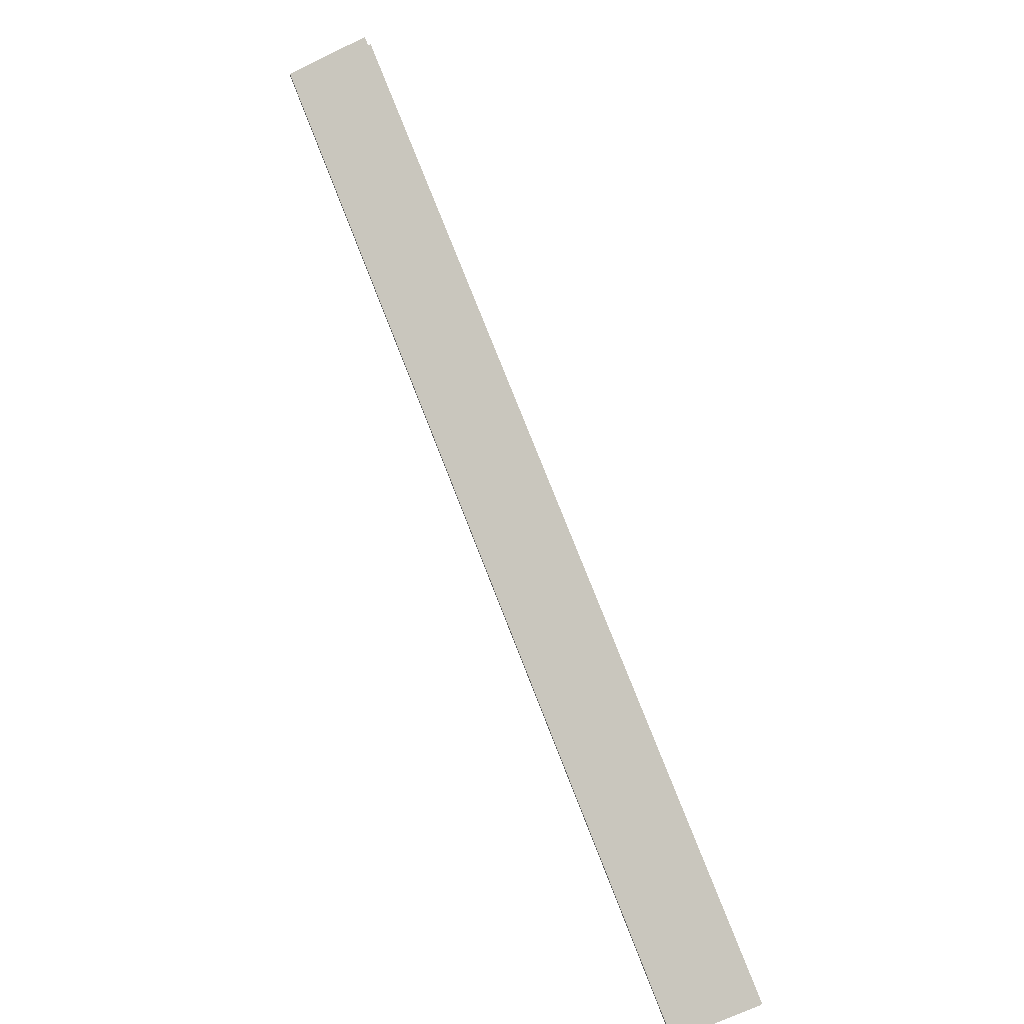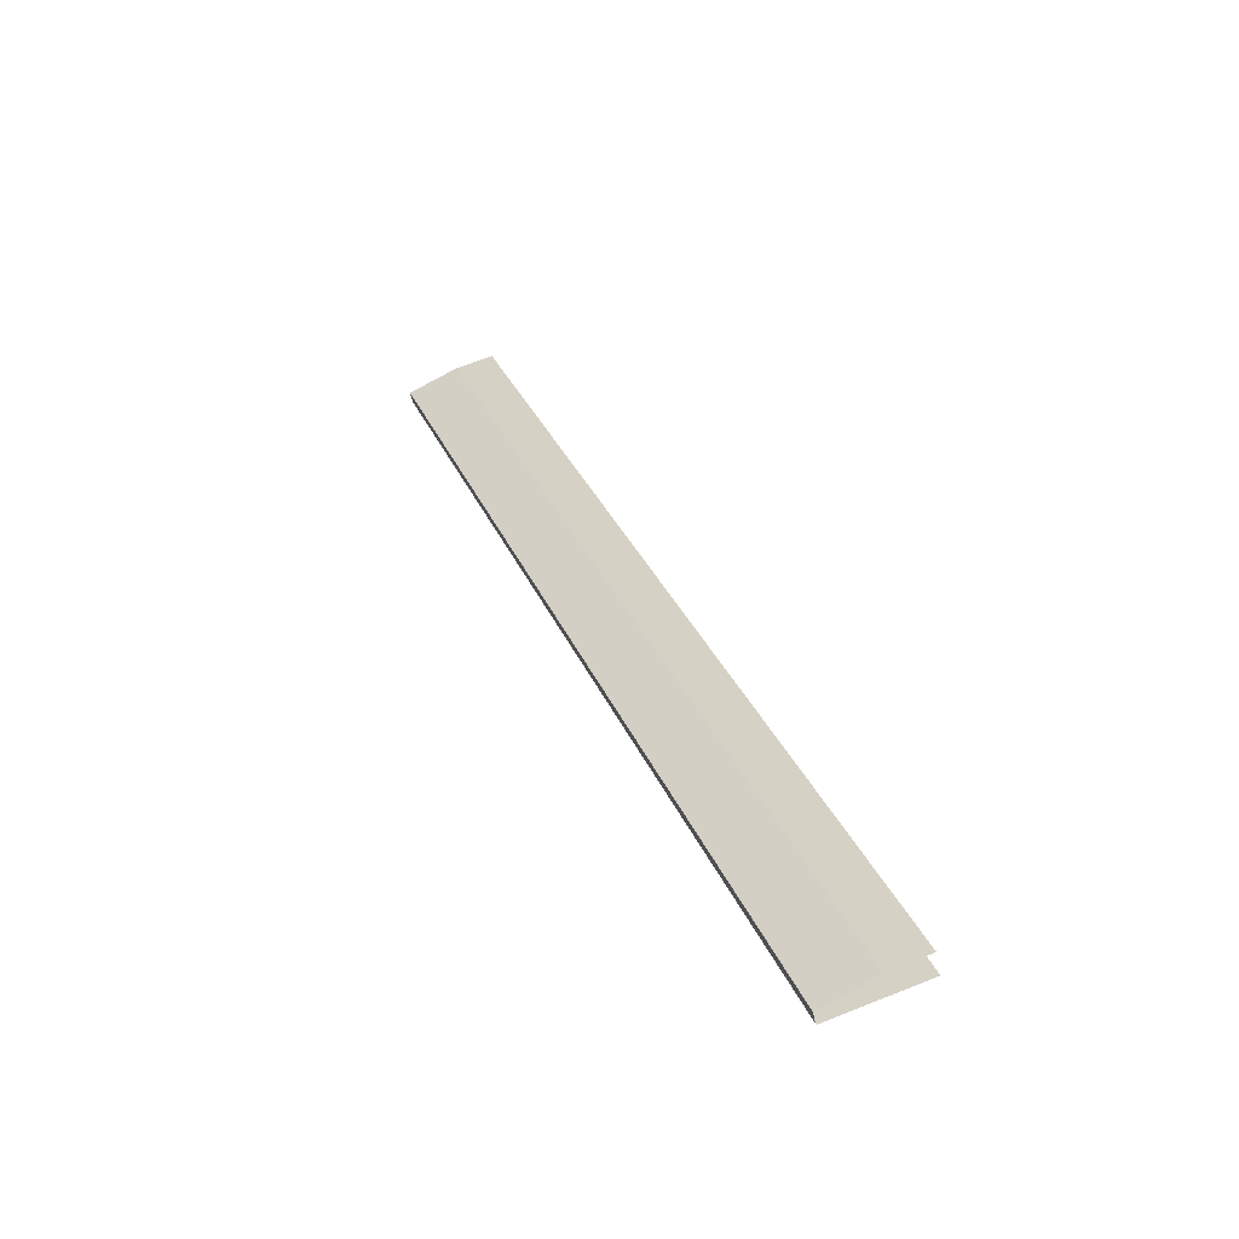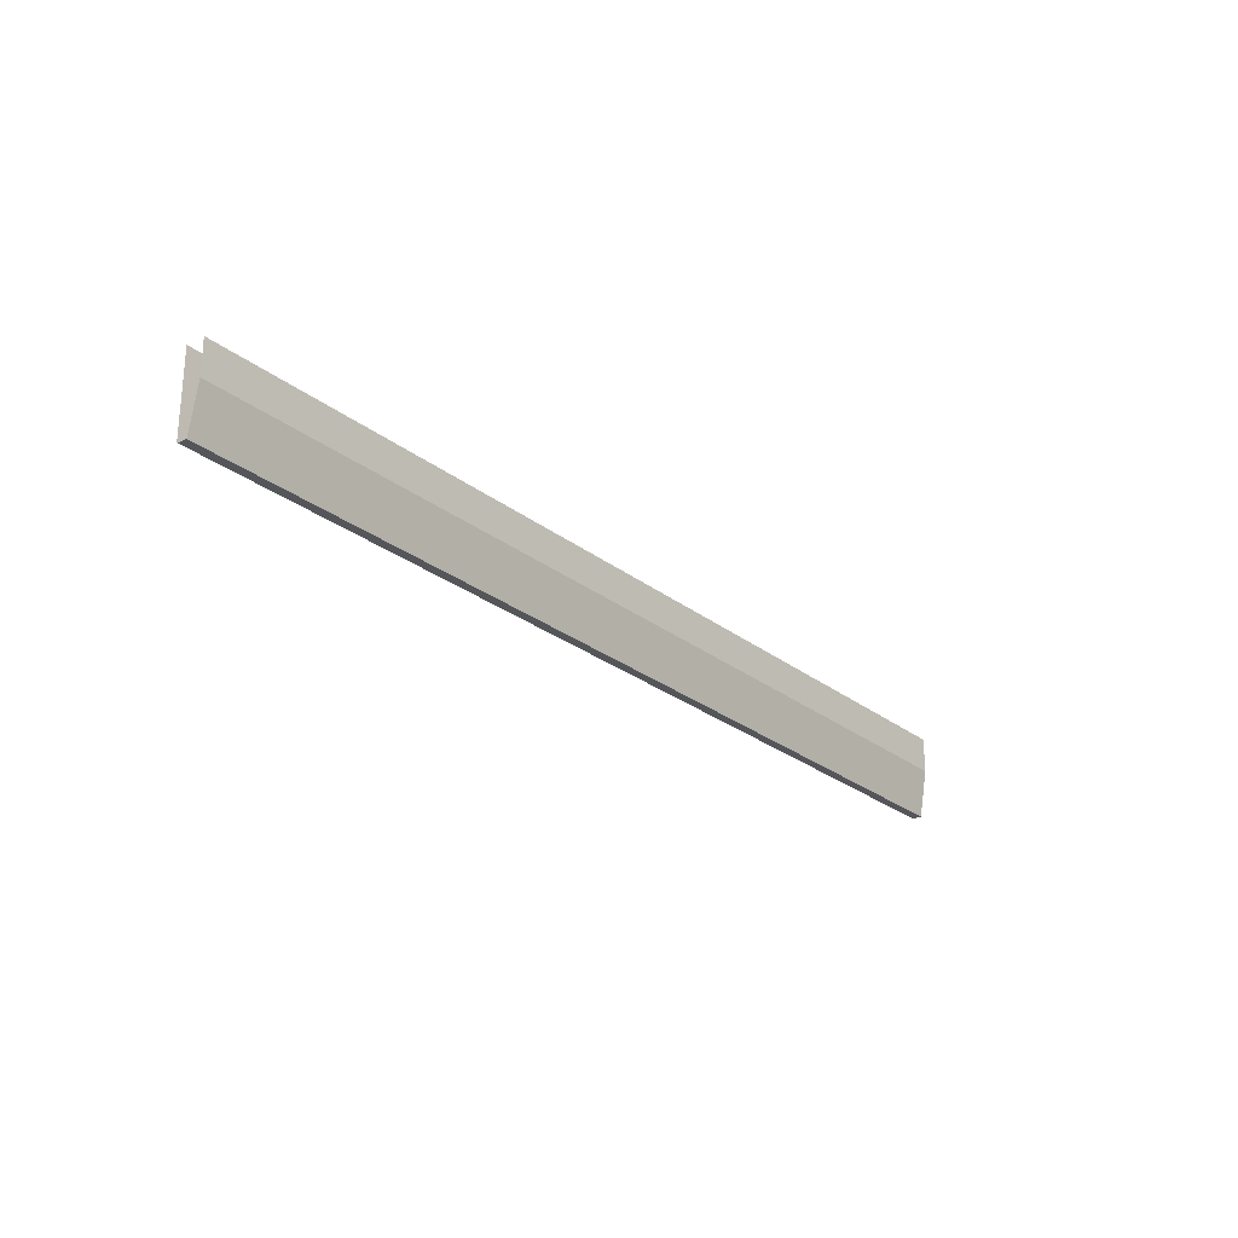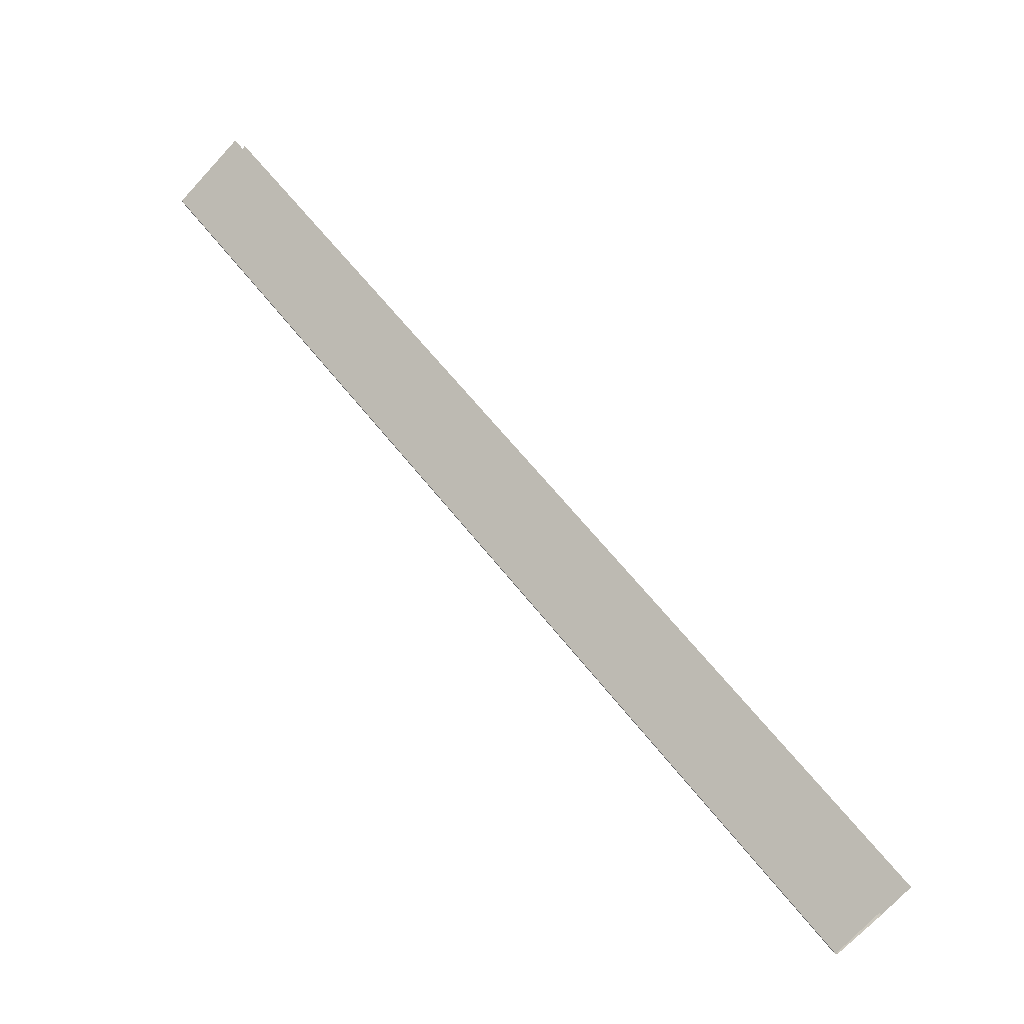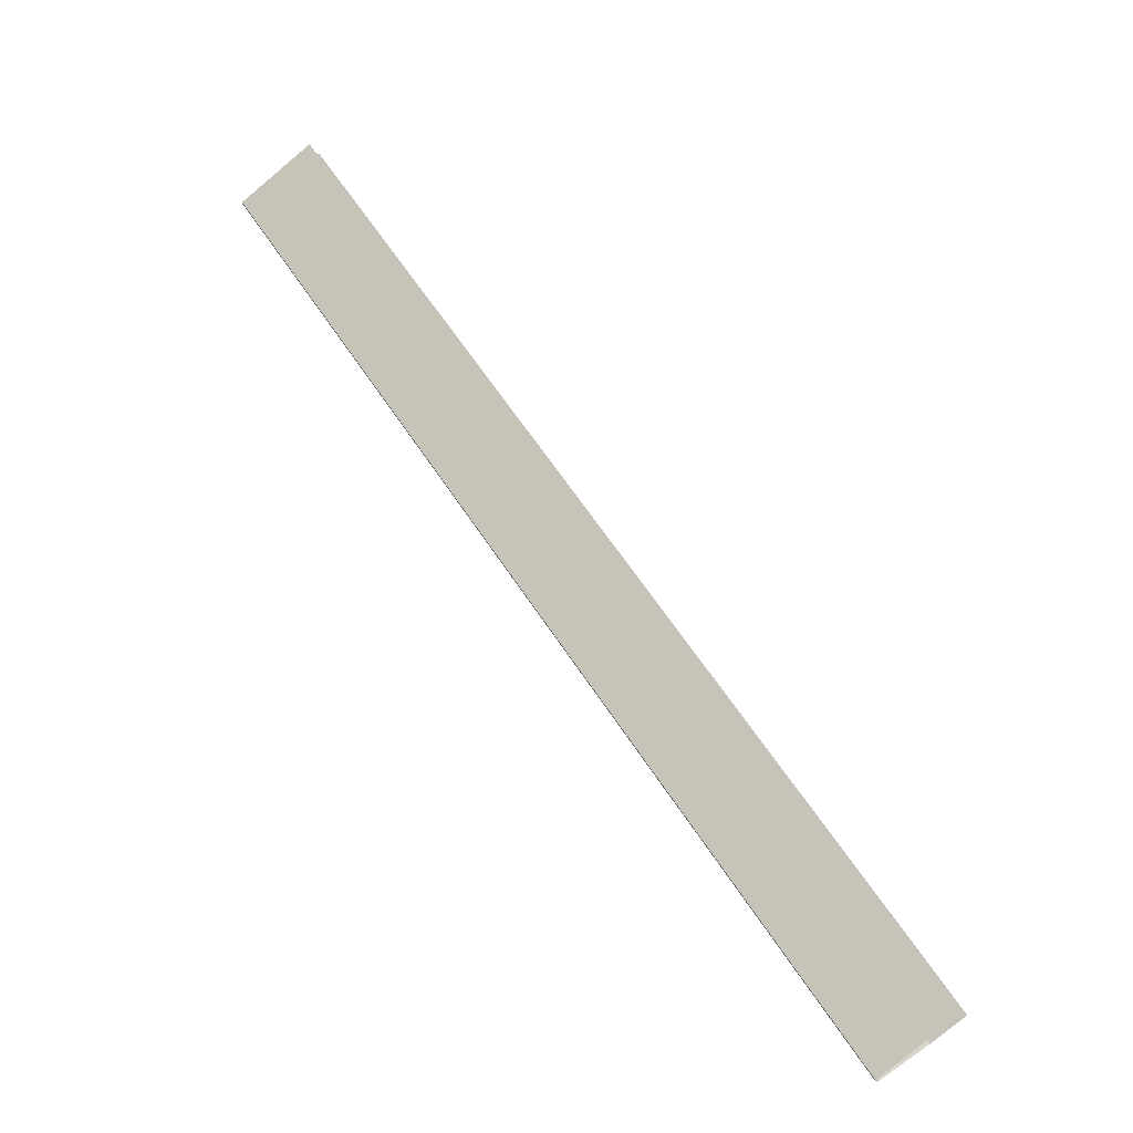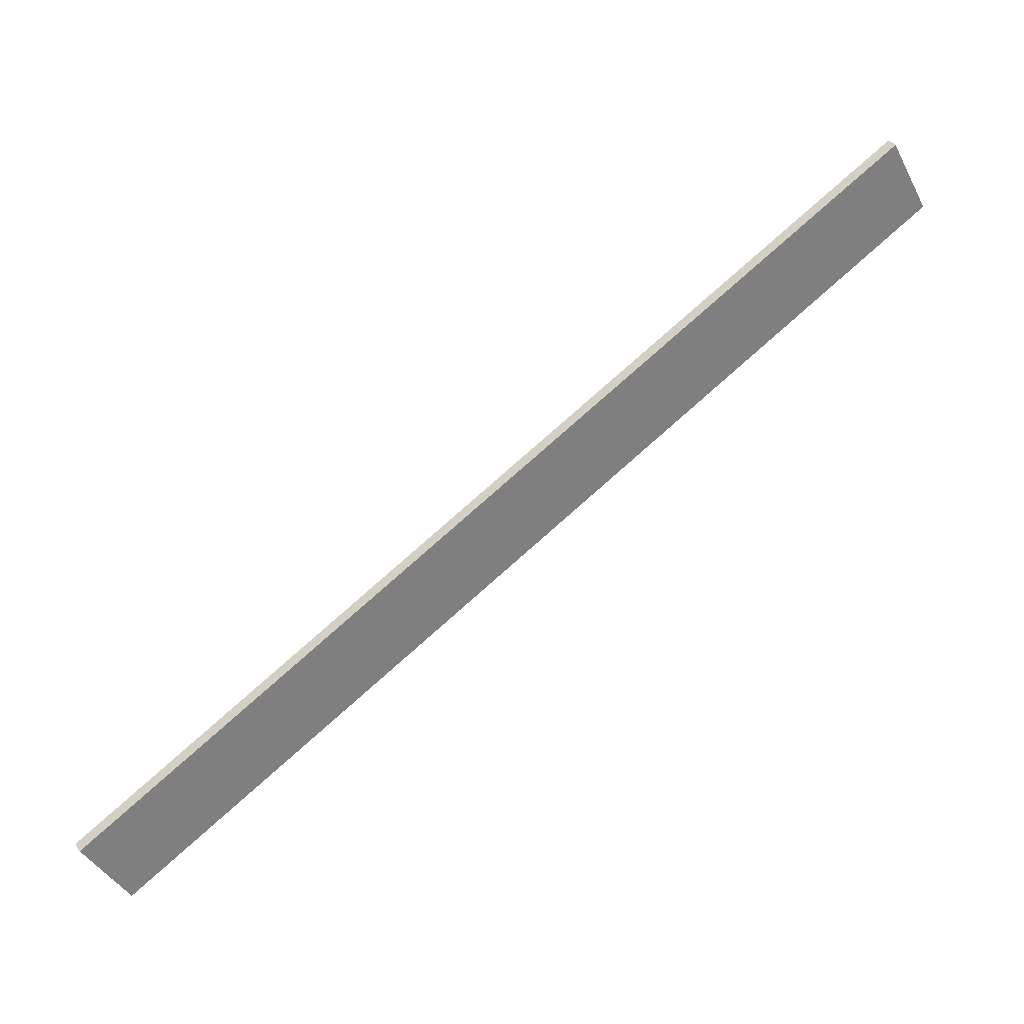
<metadata>
{"format":"obj","ext":"obj","renderer":"f3d","projection":"perspective","resolution":1024,"background":"white","views":[{"elev":-68.9,"azim":-64.4,"up":"+Y"},{"elev":63.4,"azim":-112.0,"up":"+Y"},{"elev":-25.5,"azim":95.8,"up":"+Z"},{"elev":-74.5,"azim":-42.9,"up":"+Y"},{"elev":-79.7,"azim":-50.1,"up":"+Y"},{"elev":-42.3,"azim":-153.7,"up":"+Y"}]}
</metadata>
<code>
o _1WALL_18_SUB0_Scene.674
v 1.88e+04 3.161e+04 -370.7
v 1.846e+04 3.185e+04 -272.5
v 1.845e+04 3.183e+04 -370.7
v 1.881e+04 3.162e+04 -272.5
v 1.879e+04 3.159e+04 -200.7
v 1.879e+04 3.159e+04 -369.1
v 1.844e+04 3.182e+04 -200.7
v 1.844e+04 3.182e+04 -369.1
v 1.844e+04 3.182e+04 -370.7
v 1.879e+04 3.159e+04 -370.7
v 1.846e+04 3.185e+04 -200.7
v 1.881e+04 3.162e+04 -200.7
v 1.913e+04 3.139e+04 -370.7
v 1.914e+04 3.14e+04 -272.5
v 1.912e+04 3.137e+04 -200.7
v 1.912e+04 3.137e+04 -369.1
v 1.912e+04 3.137e+04 -370.7
v 1.914e+04 3.14e+04 -200.7
v 1.947e+04 3.117e+04 -370.7
v 1.948e+04 3.119e+04 -272.5
v 1.946e+04 3.115e+04 -200.7
v 1.946e+04 3.115e+04 -369.1
v 1.946e+04 3.116e+04 -370.7
v 1.948e+04 3.119e+04 -200.7
v 1.981e+04 3.095e+04 -370.7
v 1.982e+04 3.097e+04 -272.5
v 1.979e+04 3.094e+04 -200.7
v 1.979e+04 3.094e+04 -369.1
v 1.98e+04 3.094e+04 -370.7
v 1.982e+04 3.097e+04 -200.7
v 2.014e+04 3.074e+04 -370.7
v 2.015e+04 3.075e+04 -272.5
v 2.013e+04 3.072e+04 -200.7
v 2.013e+04 3.072e+04 -369.1
v 2.013e+04 3.072e+04 -370.7
v 2.015e+04 3.075e+04 -200.7
f 1 3 2
f 1 2 4
f 5 7 6
f 8 6 7
f 1 9 3
f 9 1 10
f 8 10 6
f 10 8 9
f 11 12 2
f 4 2 12
f 13 1 4
f 13 4 14
f 15 5 16
f 6 16 5
f 13 10 1
f 10 13 17
f 6 17 16
f 17 6 10
f 12 18 4
f 14 4 18
f 19 13 14
f 19 14 20
f 21 15 22
f 16 22 15
f 19 17 13
f 17 19 23
f 16 23 22
f 23 16 17
f 18 24 14
f 20 14 24
f 25 19 20
f 25 20 26
f 27 21 28
f 22 28 21
f 25 23 19
f 23 25 29
f 22 29 28
f 29 22 23
f 24 30 20
f 26 20 30
f 31 25 26
f 31 26 32
f 33 27 34
f 28 34 27
f 31 29 25
f 29 31 35
f 28 35 34
f 35 28 29
f 30 36 26
f 32 26 36

</code>
